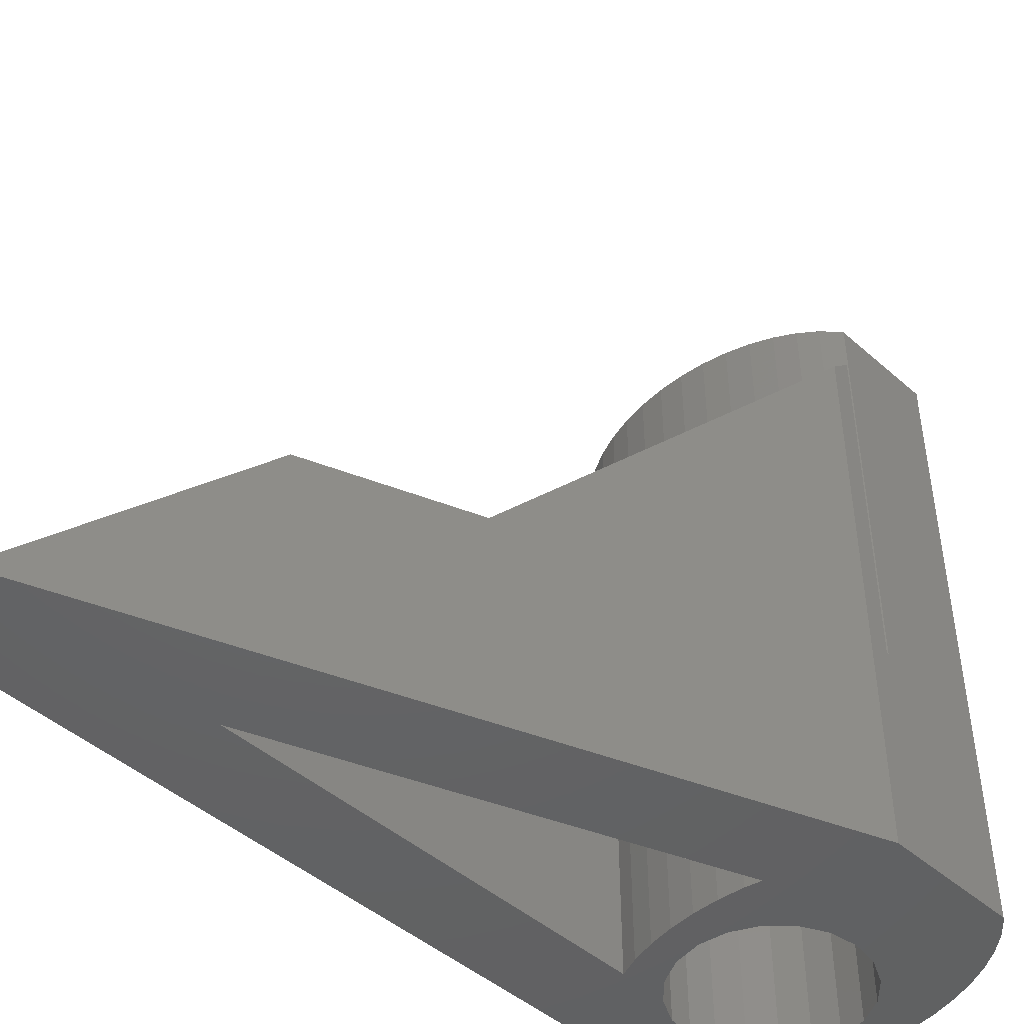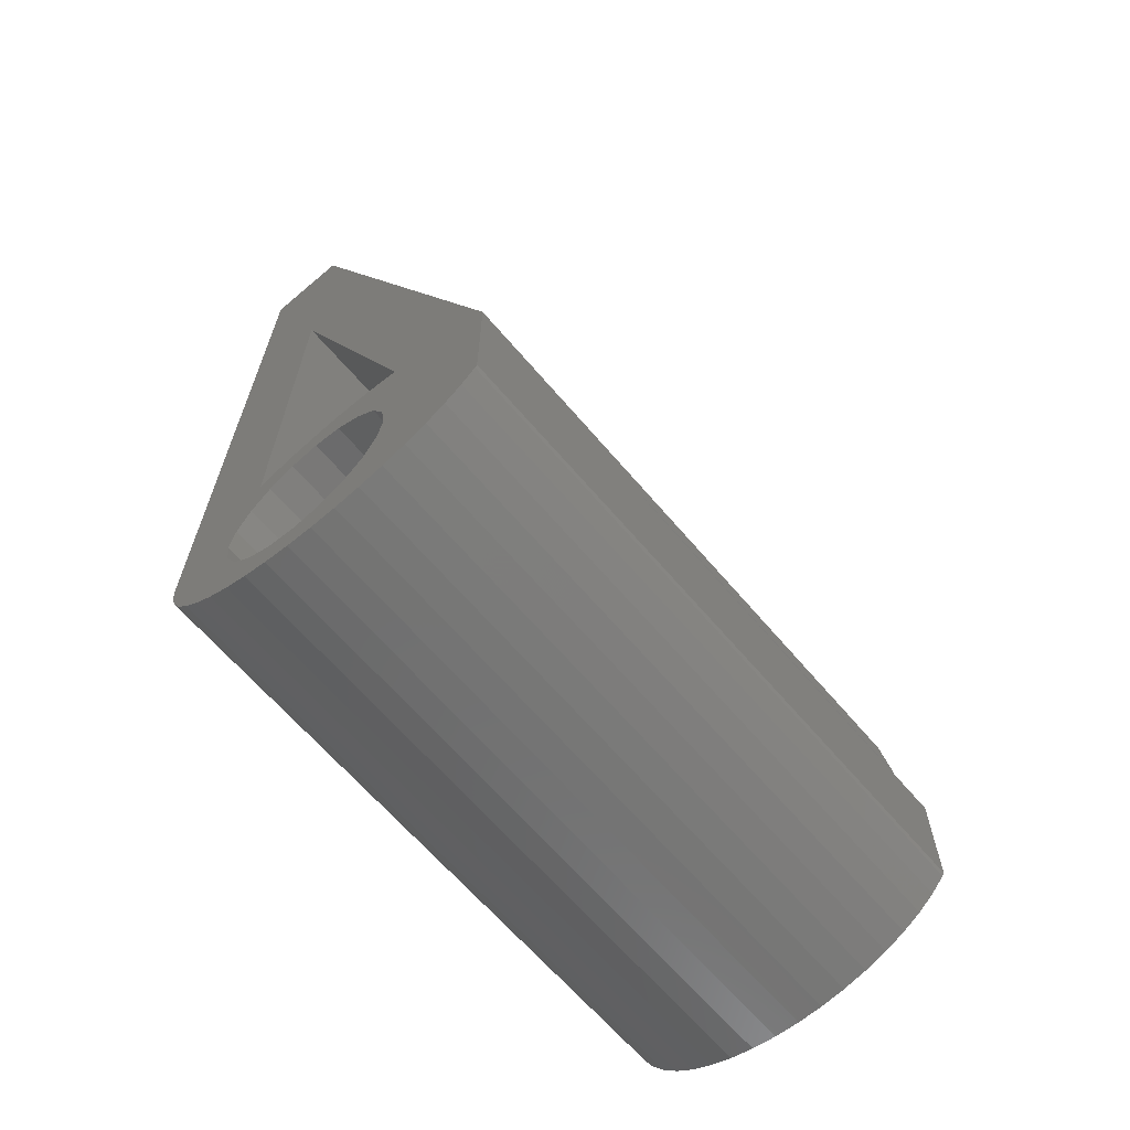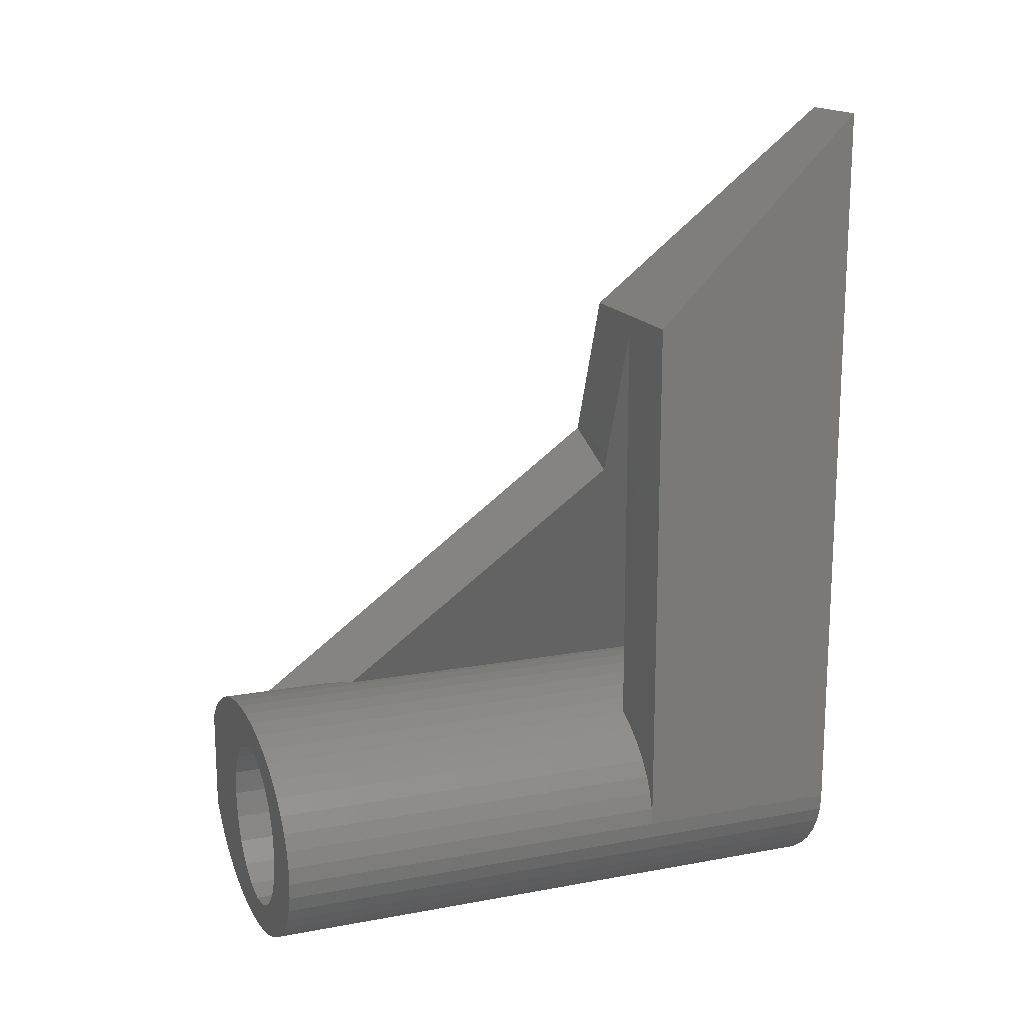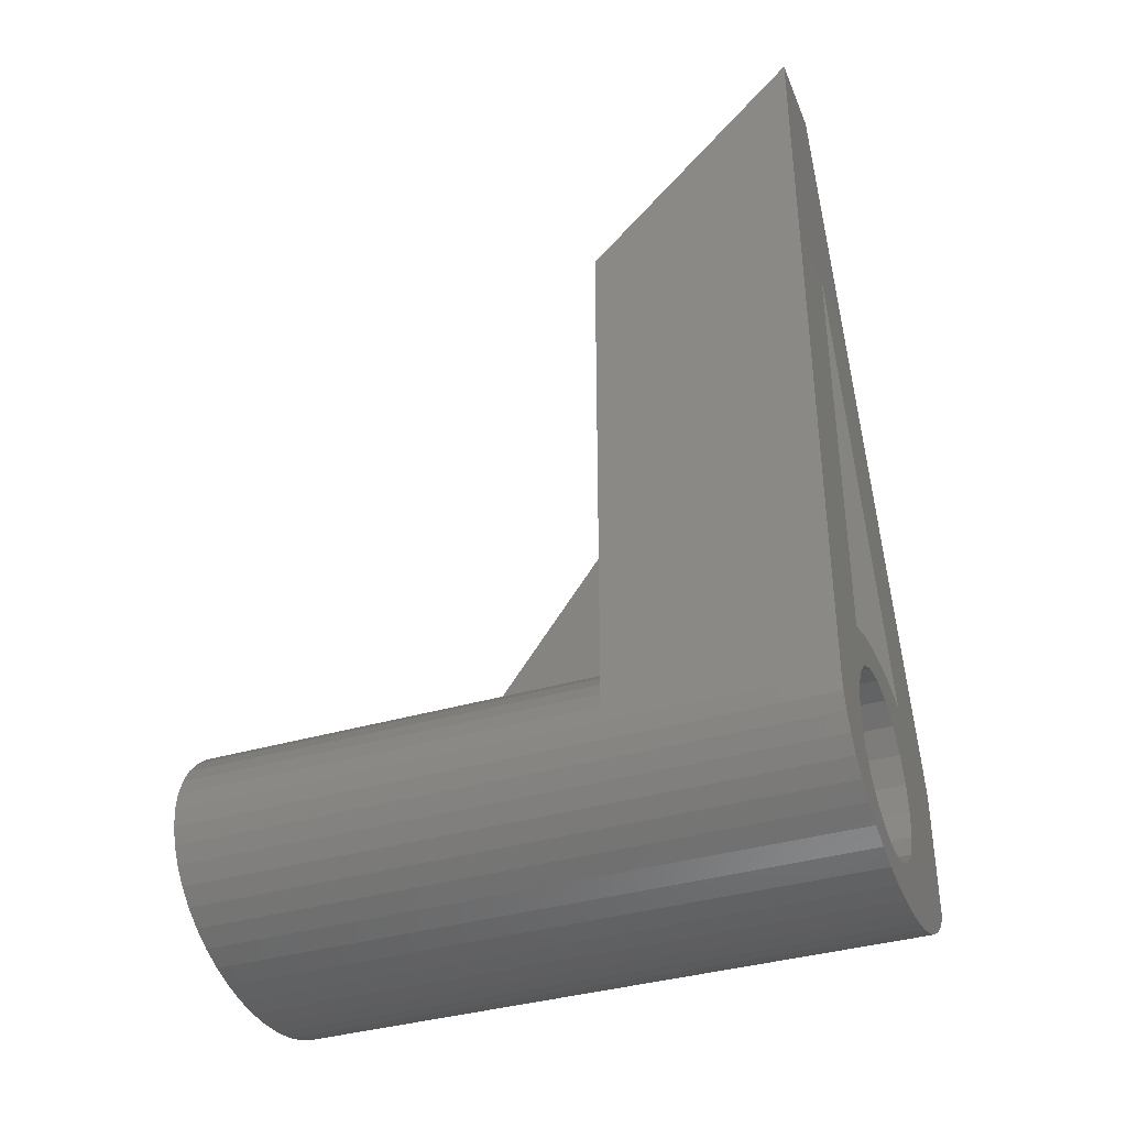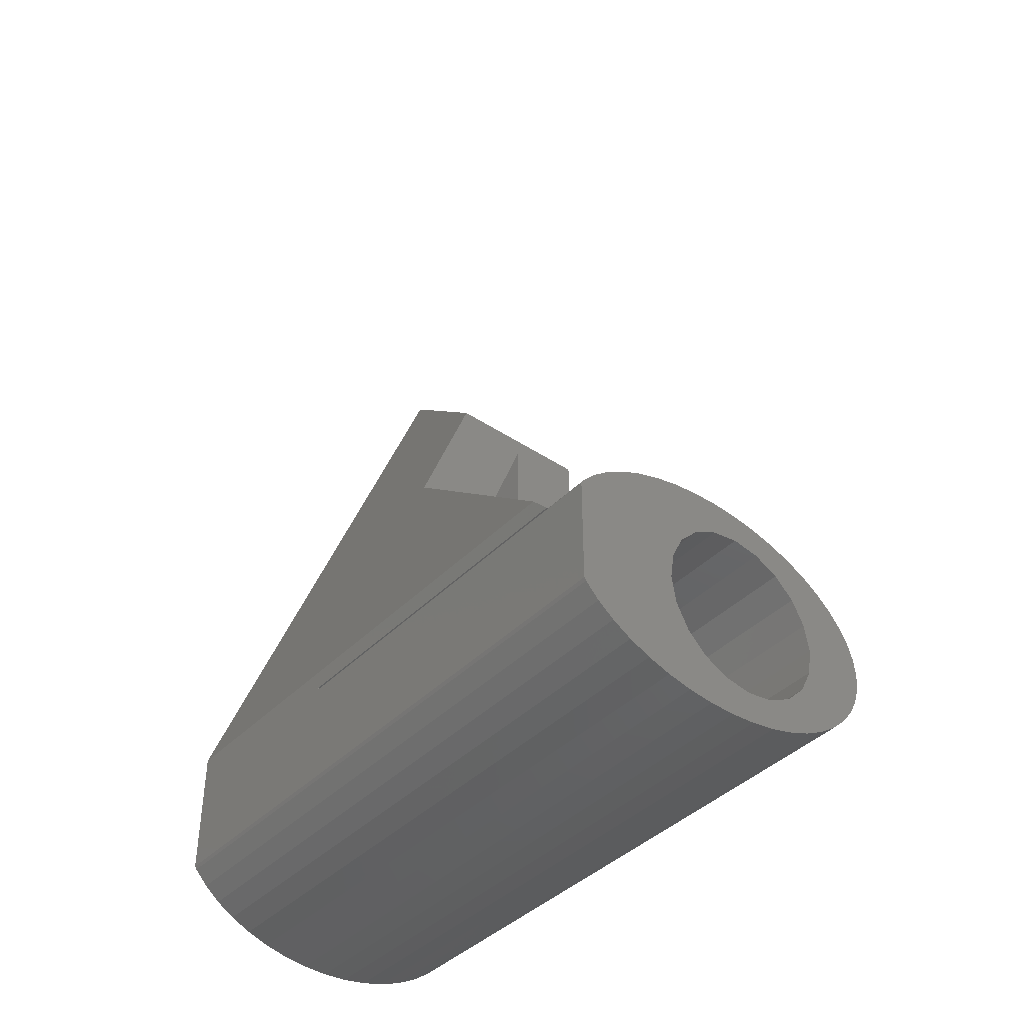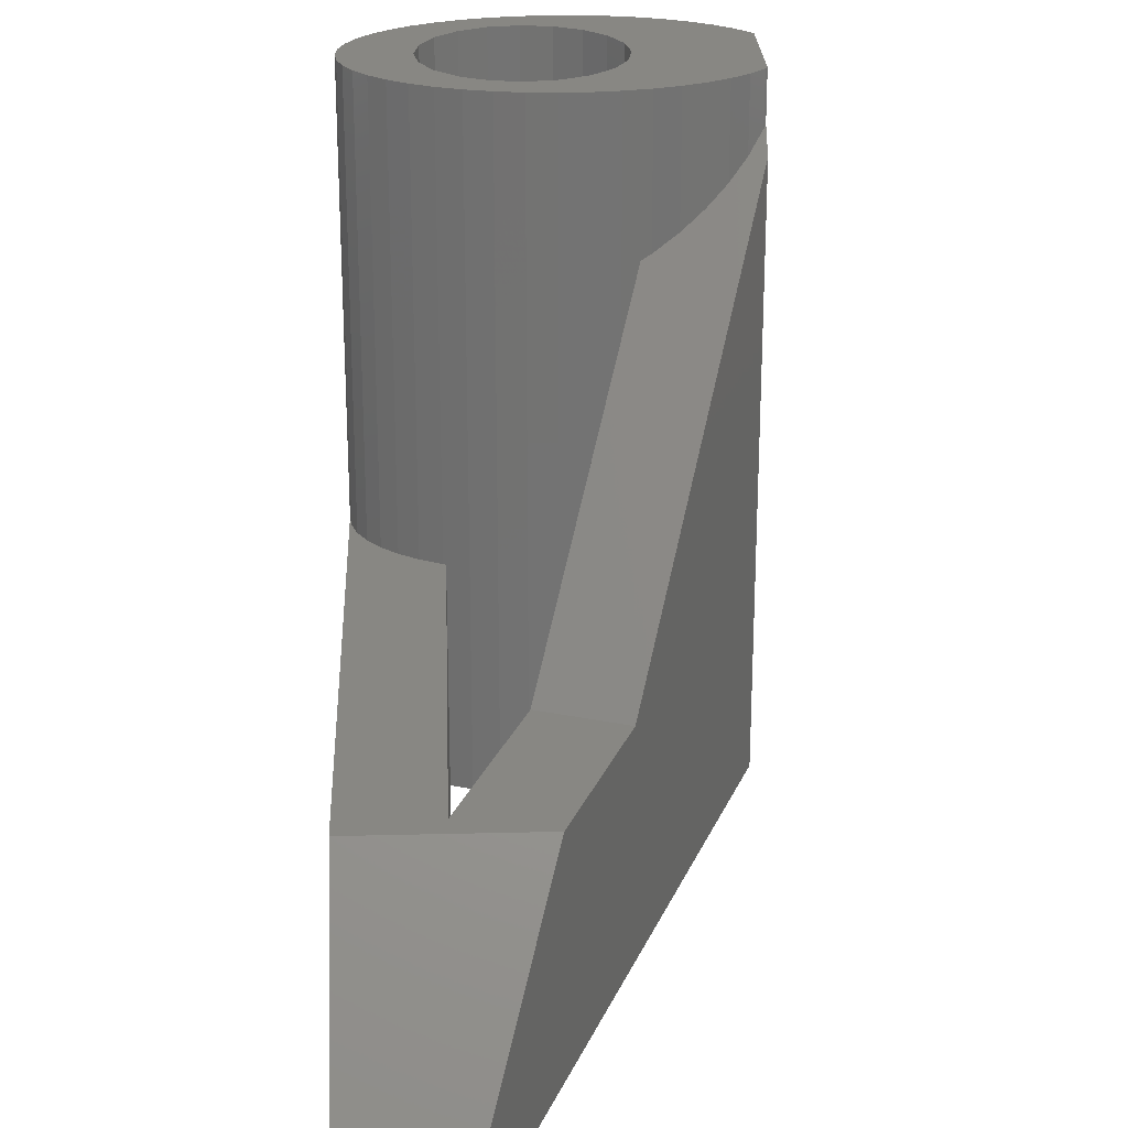
<metadata>
{"format":"stl","ext":"stl","renderer":"f3d","projection":"perspective","resolution":1024,"background":"white","views":[{"elev":-45.9,"azim":-135.2,"up":"+Z"},{"elev":-65.0,"azim":-139.6,"up":"+Y"},{"elev":16.3,"azim":69.3,"up":"+Y"},{"elev":-37.4,"azim":110.7,"up":"+Y"},{"elev":-40.7,"azim":-39.2,"up":"+Y"},{"elev":24.7,"azim":177.7,"up":"+Z"}]}
</metadata>
<code>
# stl→obj: 161 verts, 326 faces
v -5.9 2.767 -16.04
v -1.468 14.31 -14.78
v -3.909 7.954 -21.59
v -5.9 2.767 -2.417
v -2.156 4.148 -5.048
v 0.4373 10.9 -14.78
v 1.333 13.24 -14.78
v -2.156 4.148 -14.78
v 0.4373 10.9 -17.28
v -2.472 4.08 -4.871
v -3.3 3.811 -4.323
v -4.063 3.467 -3.729
v -4.748 3.057 -3.101
v -5.34 2.586 -2.45
v -5.827 2.066 -1.789
v -5.9 2.035 -1.734
v -5.859 2.019 -1.734
v -5.9 2.035 -14.78
v -5.859 2.019 -14.78
v 3.6 3.683 -22.4
v 3.6 19.14 -14.78
v 3.6 19.14 -22.4
v 3.6 3.683 -14.78
v 6.6 6.104e-07 -22.4
v 6.536 0.6124 -22.4
v 6.6 27.52 -22.4
v 6.344 1.213 -22.4
v 6.029 1.79 -22.4
v 5.597 2.332 -22.4
v 5.056 2.828 -22.4
v 4.416 3.27 -22.4
v 3.691 3.648 -22.4
v 3.6 27.52 -22.4
v -2.472 4.08 -22.4
v -2.156 4.148 -22.4
v -3.3 3.811 -22.4
v -4.063 3.467 -22.4
v -5.9 2.767 -22.4
v -4.748 3.057 -22.4
v -5.34 2.586 -22.4
v -5.827 2.066 -22.4
v -5.9 1.957 -22.4
v 6.6 19.9 -14.78
v 6.6 6.104e-07 -14.78
v -5.9 1.957 -14.78
v 6.536 0.6124 -14.78
v 6.344 1.213 -14.78
v 6.029 1.79 -14.78
v 5.597 2.332 -14.78
v 5.056 2.828 -14.78
v 4.416 3.27 -14.78
v 3.691 3.648 -14.78
v 0.6765 19.9 -14.78
v 5.056 -2.828 -22.4
v 5.597 -2.332 2.855e-16
v 5.056 -2.828 3.464e-16
v 5.597 -2.332 -22.4
v 2.04 -4.185 -22.4
v 2.893 -3.955 4.843e-16
v 2.04 -4.185 5.125e-16
v 2.893 -3.955 -22.4
v -2.472 -4.08 -22.4
v -1.597 -4.269 5.228e-16
v -2.472 -4.08 4.996e-16
v -1.597 -4.269 -22.4
v -5.827 -2.066 -22.4
v -5.9 -1.957 2.397e-16
v -5.9 -1.957 -22.4
v -5.827 -2.066 2.53e-16
v 6.536 0.6124 -7.499e-17
v 6.6 0 0
v 6.6 -2.743e-15 -22.4
v 2.04 4.185 -22.4
v 1.146 4.333 -5.307e-16
v 2.04 4.185 -5.125e-16
v 1.146 4.333 -22.4
v 6.344 -1.213 1.485e-16
v 6.536 -0.6124 -22.4
v 6.536 -0.6124 7.499e-17
v 6.344 -1.213 -22.4
v 3.691 -3.648 4.467e-16
v 3.691 -3.648 -22.4
v -5.34 -2.586 -22.4
v -4.748 -3.057 3.743e-16
v -5.34 -2.586 3.167e-16
v -4.748 -3.057 -22.4
v -3.3 -3.811 -22.4
v -3.3 -3.811 4.667e-16
v -0.6899 -4.376 5.359e-16
v -0.6899 -4.376 -22.4
v -4.063 -3.467 -22.4
v -4.063 -3.467 4.246e-16
v -4.063 3.467 -4.246e-16
v -4.748 3.057 -3.743e-16
v 4.3 0 0
v 6.344 1.213 -1.485e-16
v 4.143 0.9889 -1.211e-16
v 6.029 1.79 -2.192e-16
v 5.597 2.332 -2.855e-16
v 4.143 -0.9889 1.211e-16
v 3.689 1.881 -2.303e-16
v 5.056 2.828 -3.464e-16
v 6.029 -1.79 2.192e-16
v 4.416 3.27 -4.004e-16
v 3.689 -1.881 2.303e-16
v 2.981 2.589 -3.17e-16
v 3.691 3.648 -4.467e-16
v 2.893 3.955 -4.843e-16
v 2.089 3.043 -3.727e-16
v 1.1 3.2 -3.919e-16
v 0.2303 4.397 -5.385e-16
v 0.1111 3.043 -3.727e-16
v -0.6899 4.376 -5.359e-16
v -0.7809 2.589 -3.17e-16
v -1.597 4.269 -5.228e-16
v -2.472 4.08 -4.996e-16
v -1.489 1.881 -2.303e-16
v -3.3 3.811 -4.667e-16
v 4.416 -3.27 4.004e-16
v 2.981 -2.589 3.17e-16
v 2.089 -3.043 3.727e-16
v 1.1 -3.2 3.919e-16
v 1.146 -4.333 5.307e-16
v 0.2303 -4.397 5.385e-16
v 0.1111 -3.043 3.727e-16
v -0.7809 -2.589 3.17e-16
v -1.489 -1.881 2.303e-16
v -1.943 -0.9889 1.211e-16
v -2.1 0 0
v -1.943 0.9889 -1.211e-16
v -5.34 2.586 -3.167e-16
v -5.827 2.066 -2.53e-16
v -5.9 1.957 -2.397e-16
v 2.893 3.955 -22.4
v 4.416 -3.27 -22.4
v 0.2303 -4.397 -22.4
v 1.146 -4.333 -22.4
v 4.3 -2.743e-15 -22.4
v 4.143 -0.9889 -22.4
v 6.029 -1.79 -22.4
v 4.143 0.9889 -22.4
v 3.689 -1.881 -22.4
v 3.689 1.881 -22.4
v 2.981 -2.589 -22.4
v 2.089 -3.043 -22.4
v 1.1 -3.2 -22.4
v 0.1111 -3.043 -22.4
v -0.7809 -2.589 -22.4
v -1.489 -1.881 -22.4
v 2.981 2.589 -22.4
v 2.089 3.043 -22.4
v 1.1 3.2 -22.4
v 0.2303 4.397 -22.4
v 0.1111 3.043 -22.4
v -0.6899 4.376 -22.4
v -0.7809 2.589 -22.4
v -1.489 1.881 -22.4
v -1.597 4.269 -22.4
v -1.943 0.9889 -22.4
v -2.1 -2.743e-15 -22.4
v -1.943 -0.9889 -22.4
f 1 2 3
f 2 1 4
f 5 6 7
f 6 5 8
f 7 6 9
f 2 5 7
f 2 10 5
f 2 11 10
f 2 12 11
f 4 12 2
f 12 4 13
f 13 4 14
f 14 4 15
f 16 15 4
f 15 16 17
f 18 17 16
f 17 18 19
f 20 21 22
f 21 20 23
f 24 25 26
f 27 26 25
f 22 27 28
f 22 28 29
f 22 29 30
f 22 30 31
f 22 31 32
f 22 32 20
f 27 22 26
f 22 33 26
f 34 22 35
f 36 22 34
f 37 22 36
f 38 22 37
f 38 37 39
f 38 39 40
f 38 40 41
f 38 41 42
f 22 38 33
f 24 43 44
f 43 24 26
f 19 18 45
f 46 44 43
f 43 47 46
f 43 48 47
f 43 49 48
f 43 50 49
f 43 51 50
f 43 52 51
f 43 21 52
f 53 21 43
f 53 7 21
f 7 53 2
f 52 21 23
f 6 8 9
f 7 22 21
f 9 22 7
f 35 9 8
f 9 35 22
f 3 53 33
f 53 3 2
f 38 3 33
f 3 38 1
f 33 43 26
f 43 33 53
f 54 55 56
f 55 54 57
f 58 59 60
f 59 58 61
f 62 63 64
f 63 62 65
f 66 67 68
f 67 66 69
f 70 44 46
f 71 44 70
f 72 44 71
f 44 72 24
f 24 72 25
f 73 74 75
f 74 73 76
f 77 78 79
f 78 77 80
f 61 81 59
f 81 61 82
f 83 84 85
f 84 83 86
f 87 64 88
f 64 87 62
f 65 89 63
f 89 65 90
f 91 88 92
f 88 91 87
f 79 72 71
f 72 79 78
f 93 13 94
f 13 93 12
f 95 71 70
f 95 70 96
f 71 95 79
f 97 96 98
f 79 95 77
f 97 98 99
f 100 77 95
f 101 99 102
f 77 100 103
f 101 102 104
f 103 100 55
f 105 55 100
f 96 97 95
f 106 104 107
f 99 101 97
f 104 106 101
f 108 106 107
f 108 109 106
f 75 109 108
f 110 75 74
f 75 110 109
f 111 110 74
f 111 112 110
f 113 112 111
f 113 114 112
f 115 114 113
f 116 114 115
f 114 116 117
f 118 117 116
f 93 117 118
f 55 105 56
f 56 105 119
f 120 119 105
f 119 120 81
f 120 59 81
f 121 59 120
f 121 60 59
f 122 60 121
f 60 122 123
f 122 124 123
f 125 124 122
f 125 89 124
f 126 89 125
f 64 126 127
f 126 63 89
f 92 127 128
f 69 128 129
f 126 64 63
f 117 93 130
f 94 130 93
f 127 88 64
f 131 130 94
f 127 92 88
f 132 130 131
f 128 84 92
f 130 132 129
f 128 85 84
f 129 132 133
f 67 129 133
f 69 129 67
f 128 69 85
f 23 107 52
f 107 23 108
f 134 23 20
f 23 134 108
f 134 20 32
f 82 119 81
f 119 82 135
f 90 124 89
f 124 90 136
f 137 60 123
f 60 137 58
f 138 72 78
f 138 78 80
f 72 138 25
f 139 80 140
f 25 138 27
f 139 140 57
f 141 27 138
f 142 57 54
f 27 141 28
f 142 54 135
f 28 141 29
f 143 29 141
f 80 139 138
f 144 135 82
f 57 142 139
f 135 144 142
f 61 144 82
f 61 145 144
f 58 145 61
f 146 58 137
f 58 146 145
f 136 146 137
f 136 147 146
f 90 147 136
f 90 148 147
f 65 148 90
f 62 148 65
f 148 62 149
f 87 149 62
f 91 149 87
f 29 143 30
f 30 143 31
f 150 31 143
f 31 150 32
f 150 134 32
f 151 134 150
f 151 73 134
f 152 73 151
f 73 152 76
f 152 153 76
f 154 153 152
f 154 155 153
f 156 155 154
f 34 156 157
f 156 158 155
f 37 157 159
f 41 159 160
f 156 34 158
f 149 91 161
f 86 161 91
f 157 36 34
f 83 161 86
f 157 37 36
f 66 161 83
f 159 39 37
f 161 66 160
f 159 40 39
f 160 66 68
f 42 160 68
f 41 160 42
f 159 41 40
f 86 92 84
f 92 86 91
f 70 47 96
f 47 70 46
f 55 140 103
f 140 55 57
f 103 80 77
f 80 103 140
f 135 56 119
f 56 135 54
f 136 123 124
f 123 136 137
f 83 69 66
f 69 83 85
f 51 107 104
f 107 51 52
f 49 102 99
f 102 49 50
f 115 10 116
f 115 5 10
f 115 8 5
f 158 8 115
f 8 158 35
f 35 158 34
f 153 113 111
f 113 153 155
f 19 45 17
f 17 132 15
f 17 133 132
f 133 17 45
f 134 75 108
f 75 134 73
f 96 48 98
f 48 96 47
f 98 49 99
f 49 98 48
f 76 111 74
f 111 76 153
f 155 115 113
f 115 155 158
f 94 14 131
f 14 94 13
f 15 131 14
f 131 15 132
f 50 104 102
f 104 50 51
f 118 12 93
f 12 118 11
f 116 11 118
f 11 116 10
f 139 95 138
f 95 139 100
f 128 160 129
f 160 128 161
f 144 121 120
f 121 144 145
f 154 110 112
f 110 154 152
f 142 120 105
f 120 142 144
f 142 100 139
f 100 142 105
f 145 122 121
f 122 145 146
f 146 125 122
f 125 146 147
f 152 109 110
f 109 152 151
f 151 106 109
f 106 151 150
f 129 159 130
f 159 129 160
f 127 161 128
f 161 127 149
f 147 126 125
f 126 147 148
f 126 149 127
f 149 126 148
f 141 101 143
f 101 141 97
f 150 101 106
f 101 150 143
f 117 156 114
f 156 117 157
f 130 157 117
f 157 130 159
f 141 95 97
f 95 141 138
f 156 112 114
f 112 156 154
f 42 1 38
f 68 1 42
f 1 45 18
f 1 68 45
f 67 45 68
f 45 67 133
f 1 18 4
f 4 18 16

</code>
